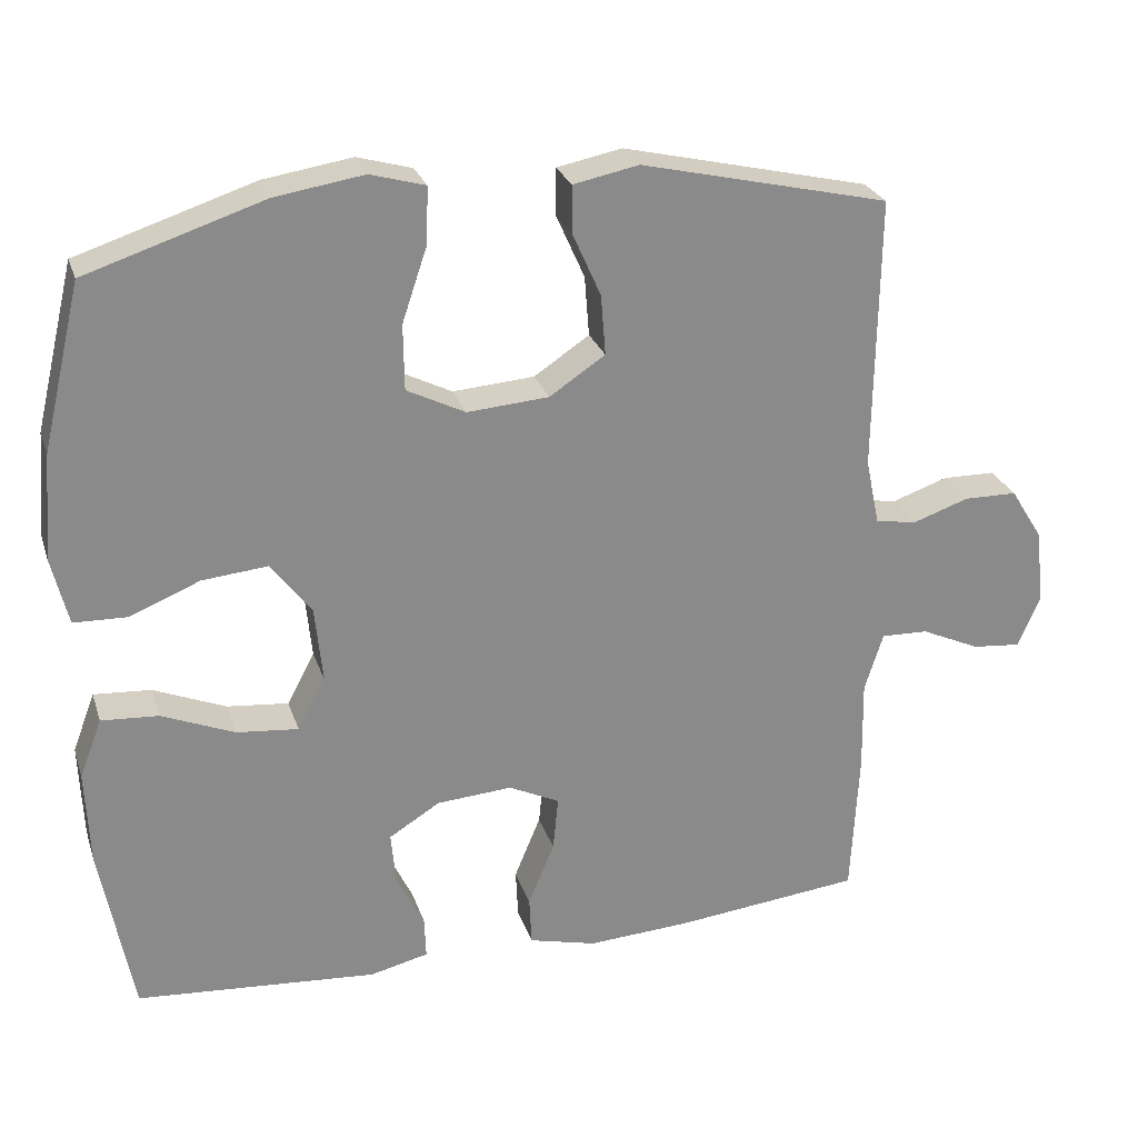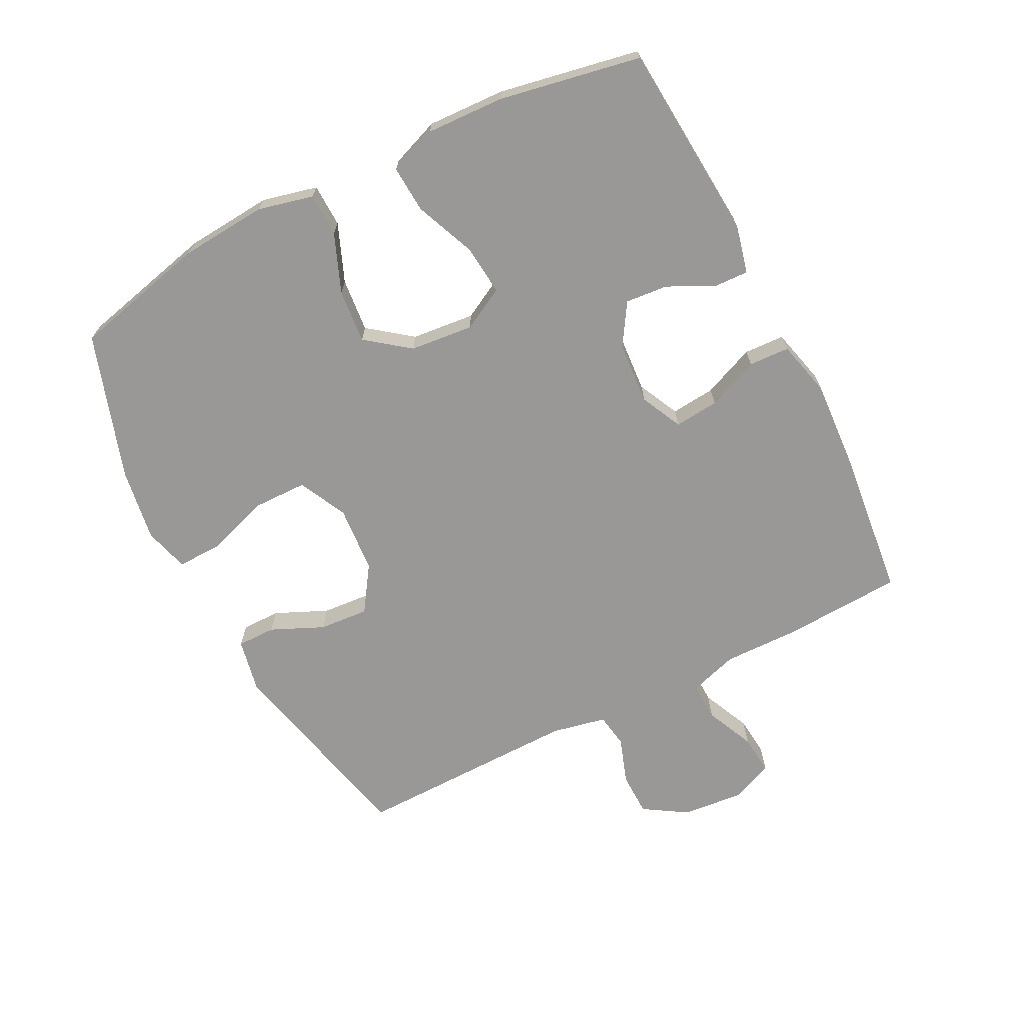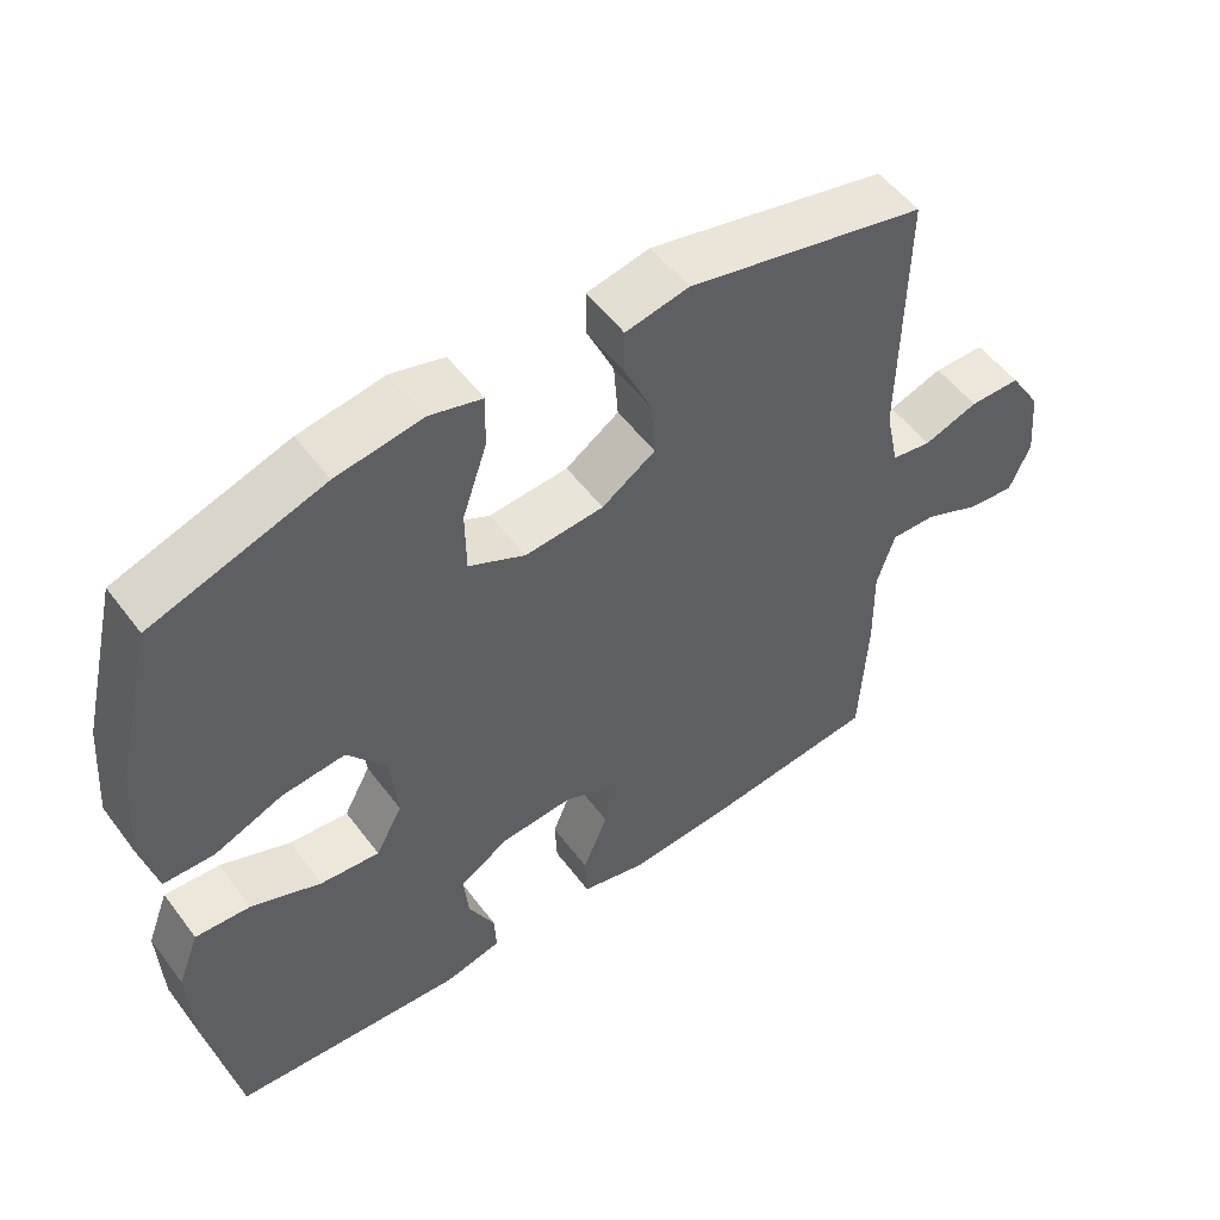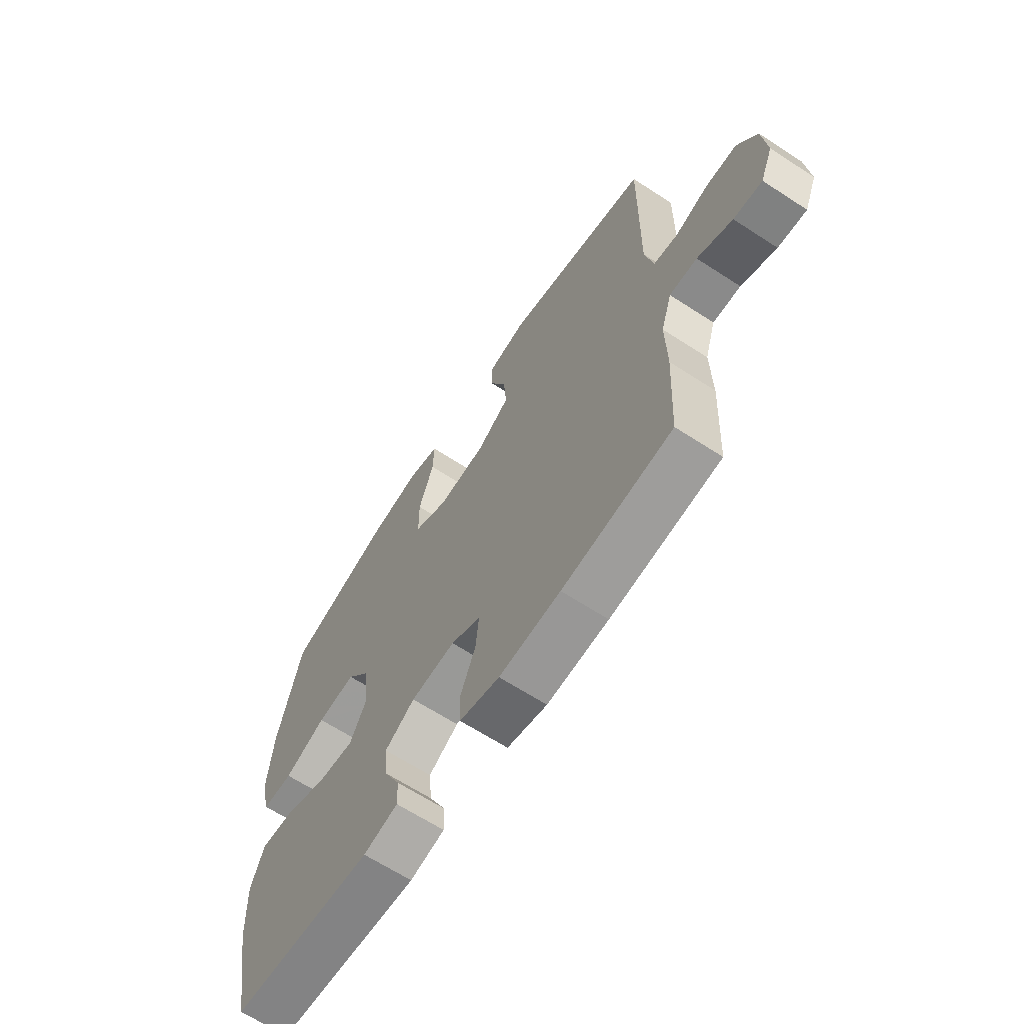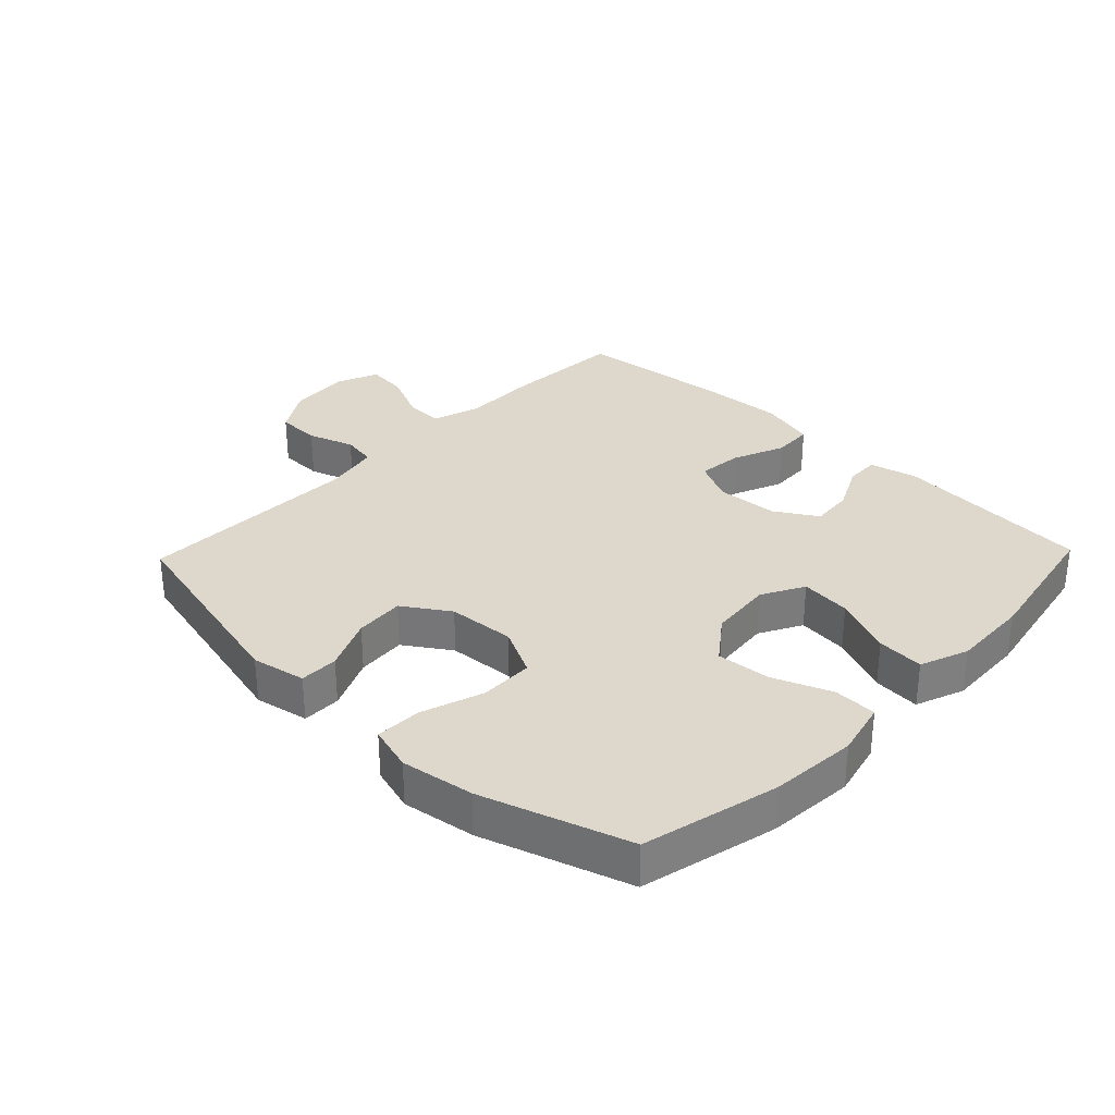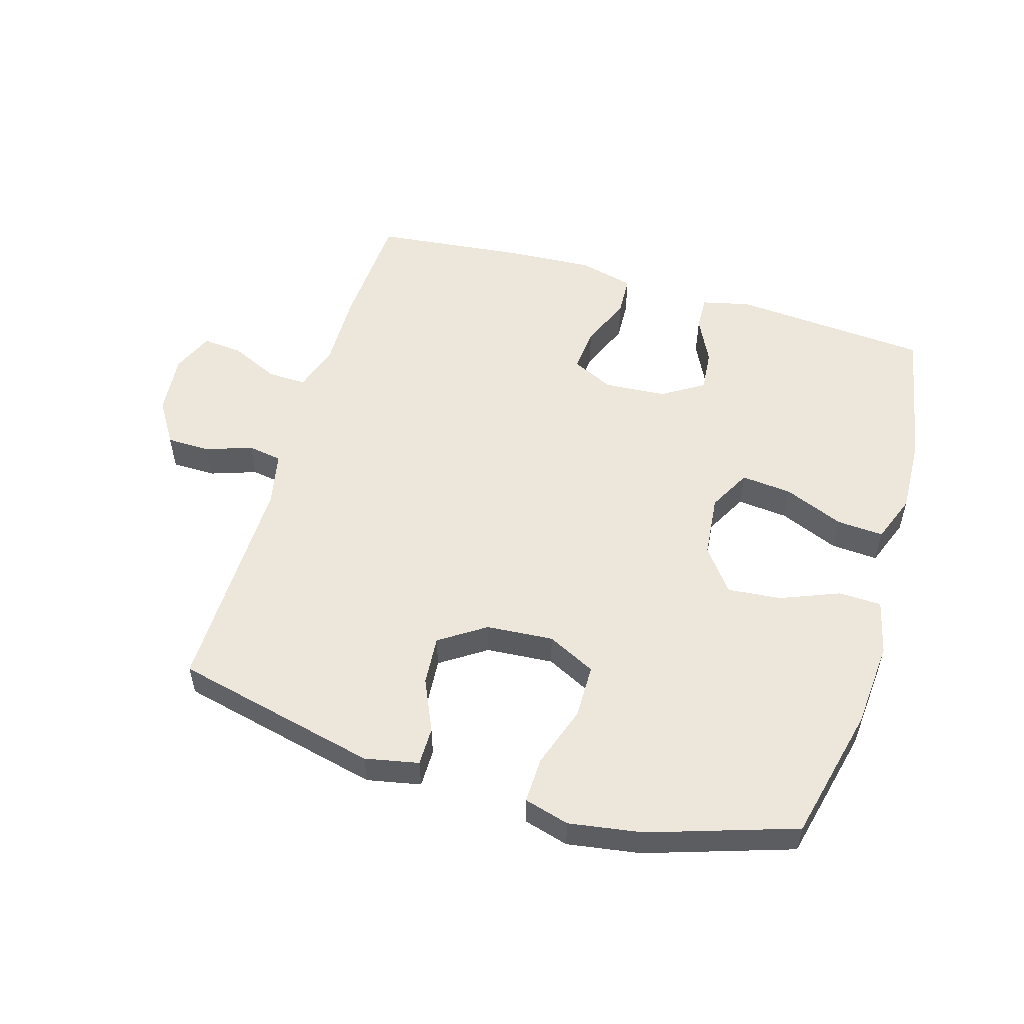
<metadata>
{"format":"obj","ext":"obj","renderer":"f3d","projection":"perspective","resolution":1024,"background":"white","views":[{"elev":26.2,"azim":163.6,"up":"+Z"},{"elev":-68.7,"azim":117.0,"up":"+Y"},{"elev":53.2,"azim":144.0,"up":"+Z"},{"elev":-65.2,"azim":-123.2,"up":"+Z"},{"elev":31.5,"azim":43.9,"up":"+Y"},{"elev":53.8,"azim":16.5,"up":"+Y"}]}
</metadata>
<code>
v -0.5 0.07 -0.5
v -0.51 0.07 -0.311
v -0.508 0.07 -0.191
v -0.532 0.07 -0.115
v -0.593 0.07 -0.117
v -0.67 0.07 -0.152
v -0.733 0.07 -0.158
v -0.761 0.07 -0.092
v -0.752 0.07 0.005
v -0.709 0.07 0.074
v -0.64 0.07 0.075
v -0.567 0.07 0.05
v -0.513 0.07 0.059
v -0.495 0.07 0.145
v -0.5 0.07 0.5
v -0.178 0.07 0.575
v -0.093 0.07 0.558
v -0.093 0.07 0.497
v -0.13 0.07 0.414
v -0.136 0.07 0.336
v -0.064 0.07 0.288
v 0.042 0.07 0.28
v 0.118 0.07 0.318
v 0.119 0.07 0.403
v 0.086 0.07 0.501
v 0.084 0.07 0.573
v 0.155 0.07 0.593
v 0.27 0.07 0.575
v 0.5 0.07 0.5
v 0.551 0.07 0.286
v 0.562 0.07 0.149
v 0.541 0.07 0.062
v 0.473 0.07 0.06
v 0.381 0.07 0.097
v 0.296 0.07 0.105
v 0.244 0.07 0.037
v 0.234 0.07 -0.063
v 0.27 0.07 -0.13
v 0.35 0.07 -0.122
v 0.444 0.07 -0.083
v 0.518 0.07 -0.078
v 0.547 0.07 -0.154
v 0.542 0.07 -0.277
v 0.5 0.07 -0.5
v 0.188 0.07 -0.524
v 0.112 0.07 -0.506
v 0.114 0.07 -0.452
v 0.15 0.07 -0.379
v 0.156 0.07 -0.312
v 0.09 0.07 -0.271
v -0.008 0.07 -0.264
v -0.074 0.07 -0.296
v -0.067 0.07 -0.366
v -0.033 0.07 -0.448
v -0.036 0.07 -0.512
v -0.124 0.07 -0.534
v -0.259 0.07 -0.526
v -0.5 0 -0.5
v -0.51 0 -0.311
v -0.508 0 -0.191
v -0.532 0 -0.115
v -0.593 0 -0.117
v -0.67 0 -0.152
v -0.733 0 -0.158
v -0.761 0 -0.092
v -0.752 0 0.005
v -0.709 0 0.074
v -0.64 0 0.075
v -0.567 0 0.05
v -0.513 0 0.059
v -0.495 0 0.145
v -0.5 0 0.5
v -0.178 0 0.575
v -0.093 0 0.558
v -0.093 0 0.497
v -0.13 0 0.414
v -0.136 0 0.336
v -0.064 0 0.288
v 0.042 0 0.28
v 0.118 0 0.318
v 0.119 0 0.403
v 0.086 0 0.501
v 0.084 0 0.573
v 0.155 0 0.593
v 0.27 0 0.575
v 0.5 0 0.5
v 0.551 0 0.286
v 0.562 0 0.149
v 0.541 0 0.062
v 0.473 0 0.06
v 0.381 0 0.097
v 0.296 0 0.105
v 0.244 0 0.037
v 0.234 0 -0.063
v 0.27 0 -0.13
v 0.35 0 -0.122
v 0.444 0 -0.083
v 0.518 0 -0.078
v 0.547 0 -0.154
v 0.542 0 -0.277
v 0.5 0 -0.5
v 0.188 0 -0.524
v 0.112 0 -0.506
v 0.114 0 -0.452
v 0.15 0 -0.379
v 0.156 0 -0.312
v 0.09 0 -0.271
v -0.008 0 -0.264
v -0.074 0 -0.296
v -0.067 0 -0.366
v -0.033 0 -0.448
v -0.036 0 -0.512
v -0.124 0 -0.534
v -0.259 0 -0.526
f 1 2 3
f 57 1 3
f 56 57 3
f 55 56 3
f 54 55 3
f 53 54 3
f 52 53 3 4
f 51 52 4
f 50 51 4
f 46 47 48
f 45 46 48
f 44 45 48
f 43 44 48
f 42 43 48
f 41 42 48
f 40 41 48
f 39 40 48
f 38 39 48 49
f 37 38 49 50
f 32 33 34
f 31 32 34
f 30 31 34
f 29 30 34
f 28 29 34
f 27 28 34
f 26 27 34
f 25 26 34
f 24 25 34
f 23 24 34 35
f 22 23 35 36
f 17 18 19
f 16 17 19
f 15 16 19
f 14 15 19
f 13 14 19 20
f 10 11 12
f 9 10 12
f 8 9 12
f 7 8 12
f 6 7 12
f 5 6 12
f 4 5 12 13
f 50 4 13
f 37 50 13
f 36 37 13
f 22 36 13
f 21 22 13
f 13 20 21
f 60 59 58
f 60 58 114
f 60 114 113
f 60 113 112
f 60 112 111
f 60 111 110
f 61 60 110 109
f 61 109 108
f 61 108 107
f 105 104 103
f 105 103 102
f 105 102 101
f 105 101 100
f 105 100 99
f 105 99 98
f 105 98 97
f 105 97 96
f 106 105 96 95
f 107 106 95 94
f 91 90 89
f 91 89 88
f 91 88 87
f 91 87 86
f 91 86 85
f 91 85 84
f 91 84 83
f 91 83 82
f 91 82 81
f 92 91 81 80
f 93 92 80 79
f 76 75 74
f 76 74 73
f 76 73 72
f 76 72 71
f 77 76 71 70
f 69 68 67
f 69 67 66
f 69 66 65
f 69 65 64
f 69 64 63
f 69 63 62
f 70 69 62 61
f 70 61 107
f 70 107 94
f 70 94 93
f 70 93 79
f 70 79 78
f 78 77 70
f 1 58 59 2
f 2 59 60 3
f 3 60 61 4
f 4 61 62 5
f 5 62 63 6
f 6 63 64 7
f 7 64 65 8
f 8 65 66 9
f 9 66 67 10
f 10 67 68 11
f 11 68 69 12
f 12 69 70 13
f 13 70 71 14
f 14 71 72 15
f 15 72 73 16
f 16 73 74 17
f 17 74 75 18
f 18 75 76 19
f 19 76 77 20
f 20 77 78 21
f 21 78 79 22
f 22 79 80 23
f 23 80 81 24
f 24 81 82 25
f 25 82 83 26
f 26 83 84 27
f 27 84 85 28
f 28 85 86 29
f 29 86 87 30
f 30 87 88 31
f 31 88 89 32
f 32 89 90 33
f 33 90 91 34
f 34 91 92 35
f 35 92 93 36
f 36 93 94 37
f 37 94 95 38
f 38 95 96 39
f 39 96 97 40
f 40 97 98 41
f 41 98 99 42
f 42 99 100 43
f 43 100 101 44
f 44 101 102 45
f 45 102 103 46
f 46 103 104 47
f 47 104 105 48
f 48 105 106 49
f 49 106 107 50
f 50 107 108 51
f 51 108 109 52
f 52 109 110 53
f 53 110 111 54
f 54 111 112 55
f 55 112 113 56
f 56 113 114 57
f 57 114 58 1

</code>
